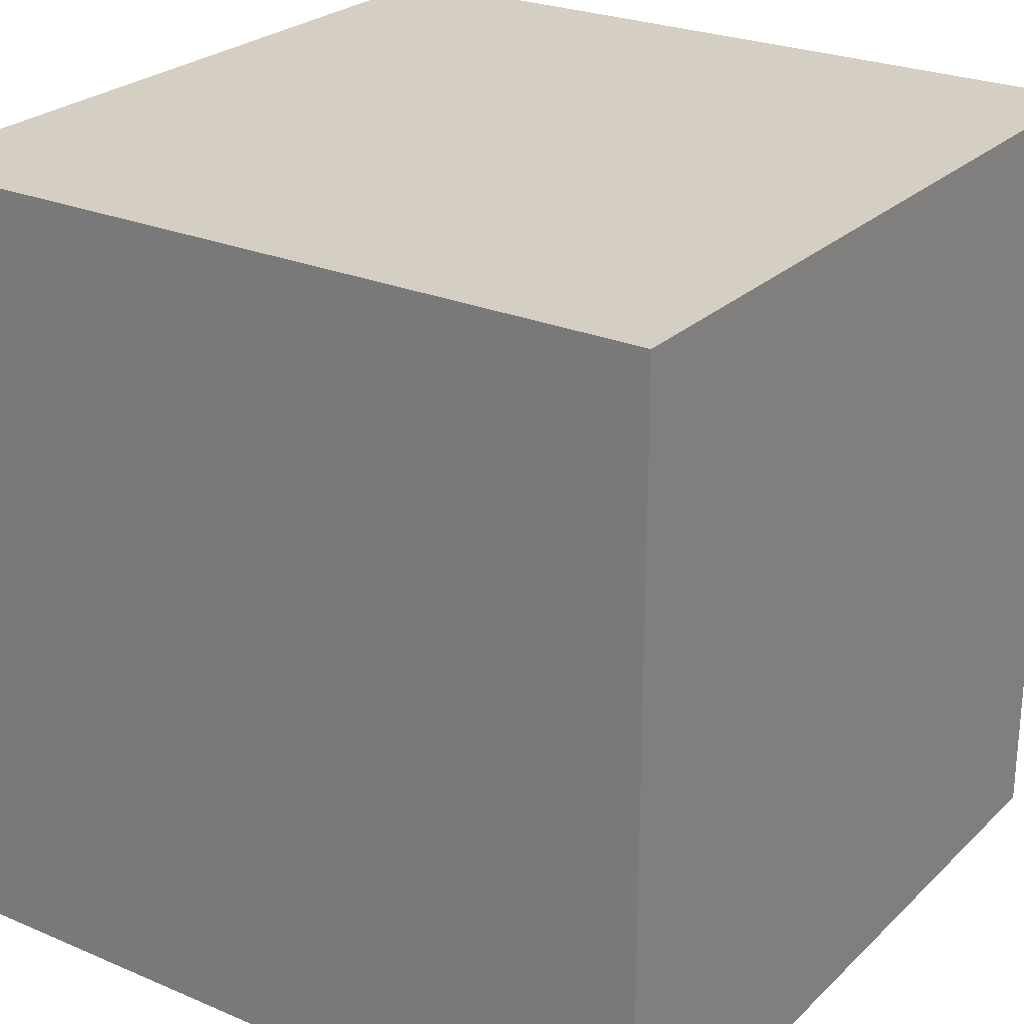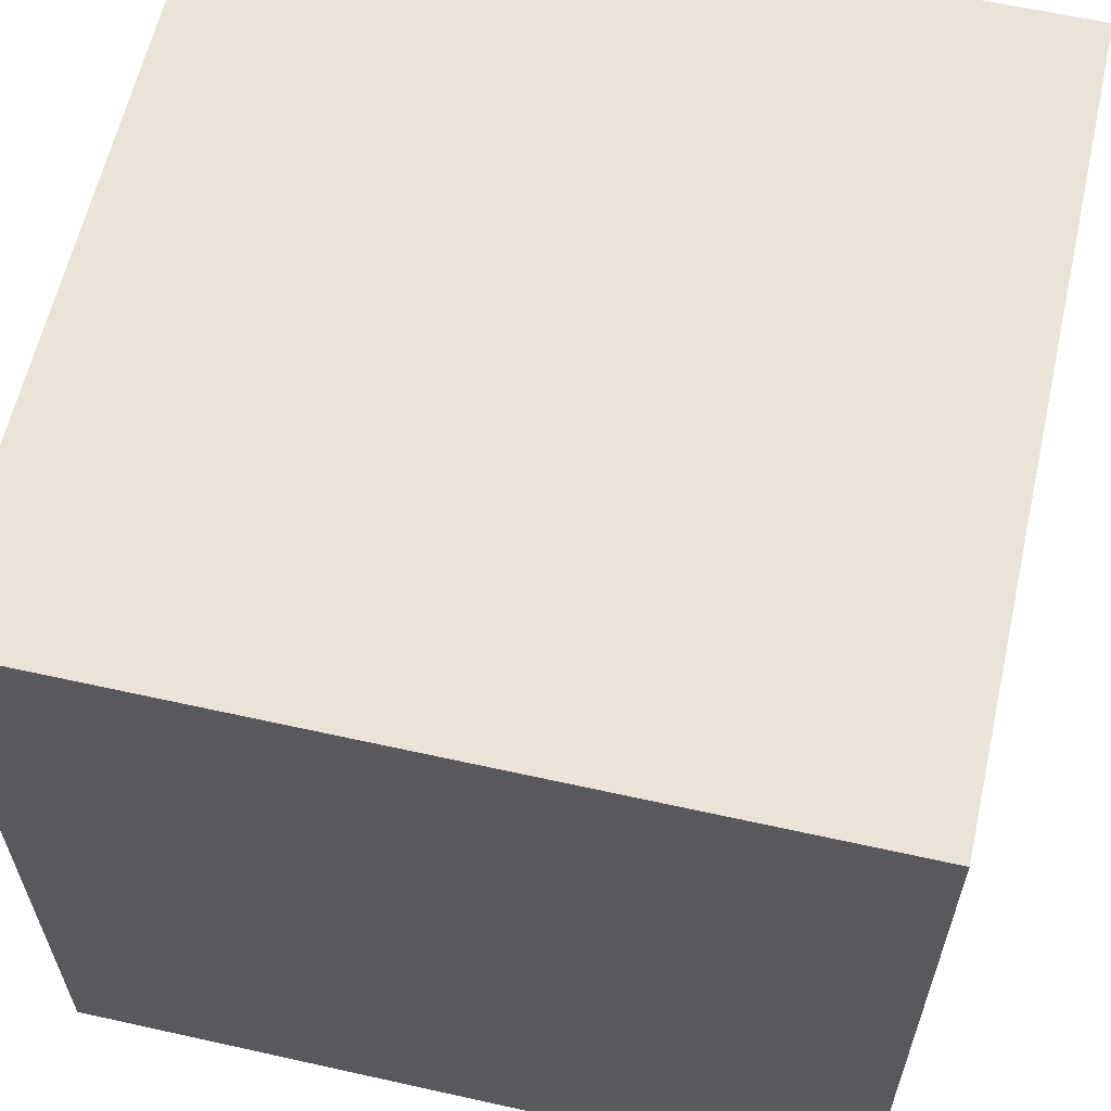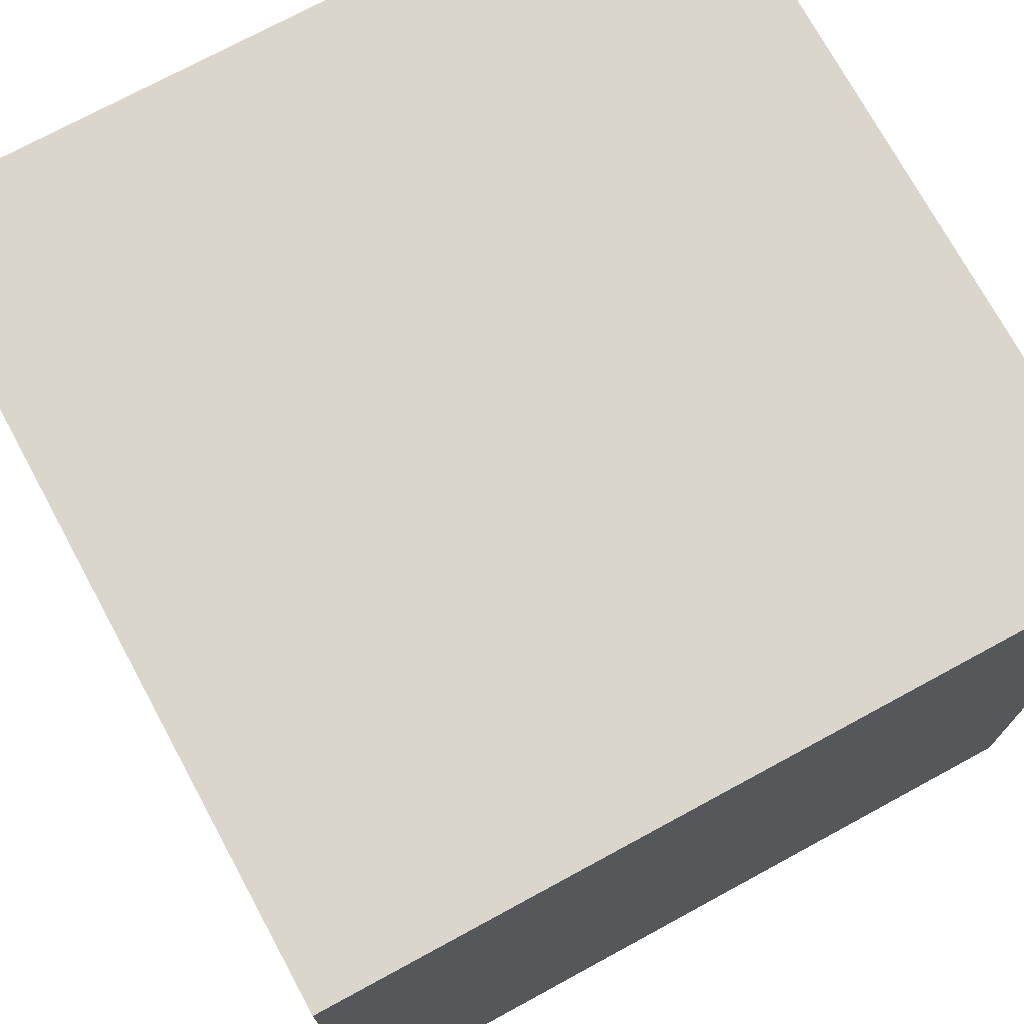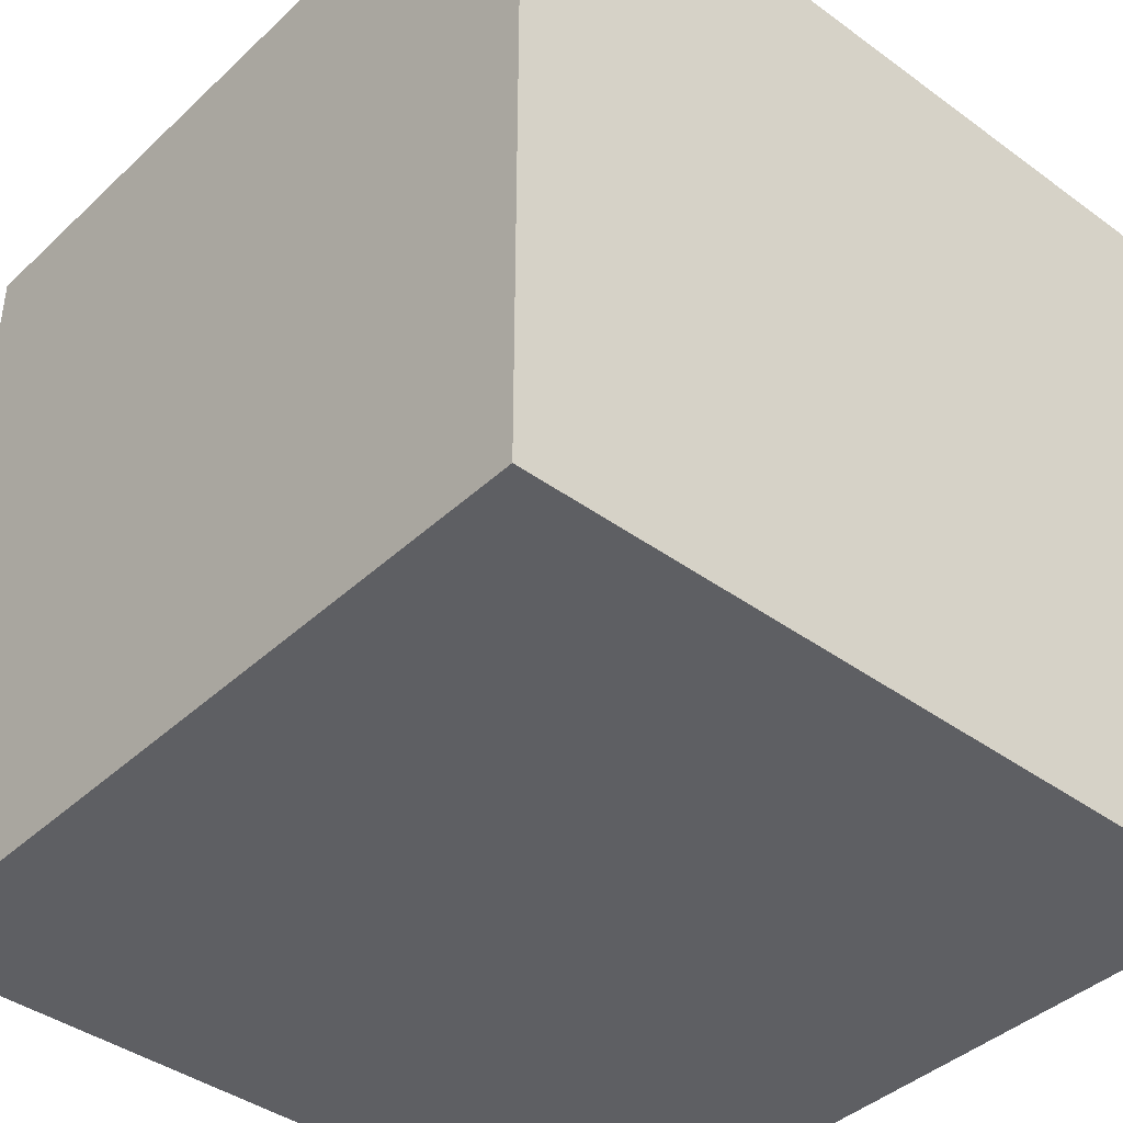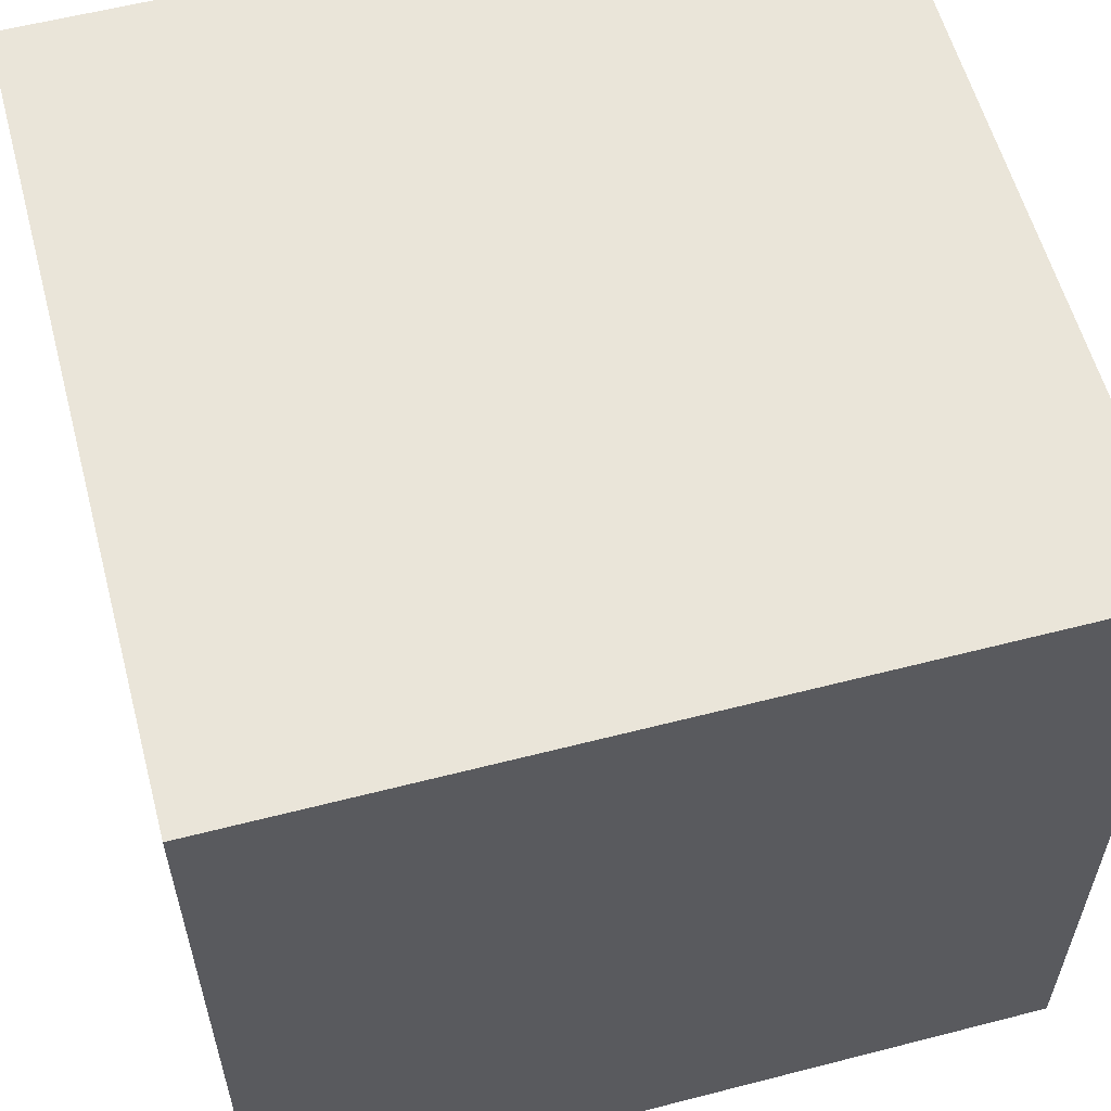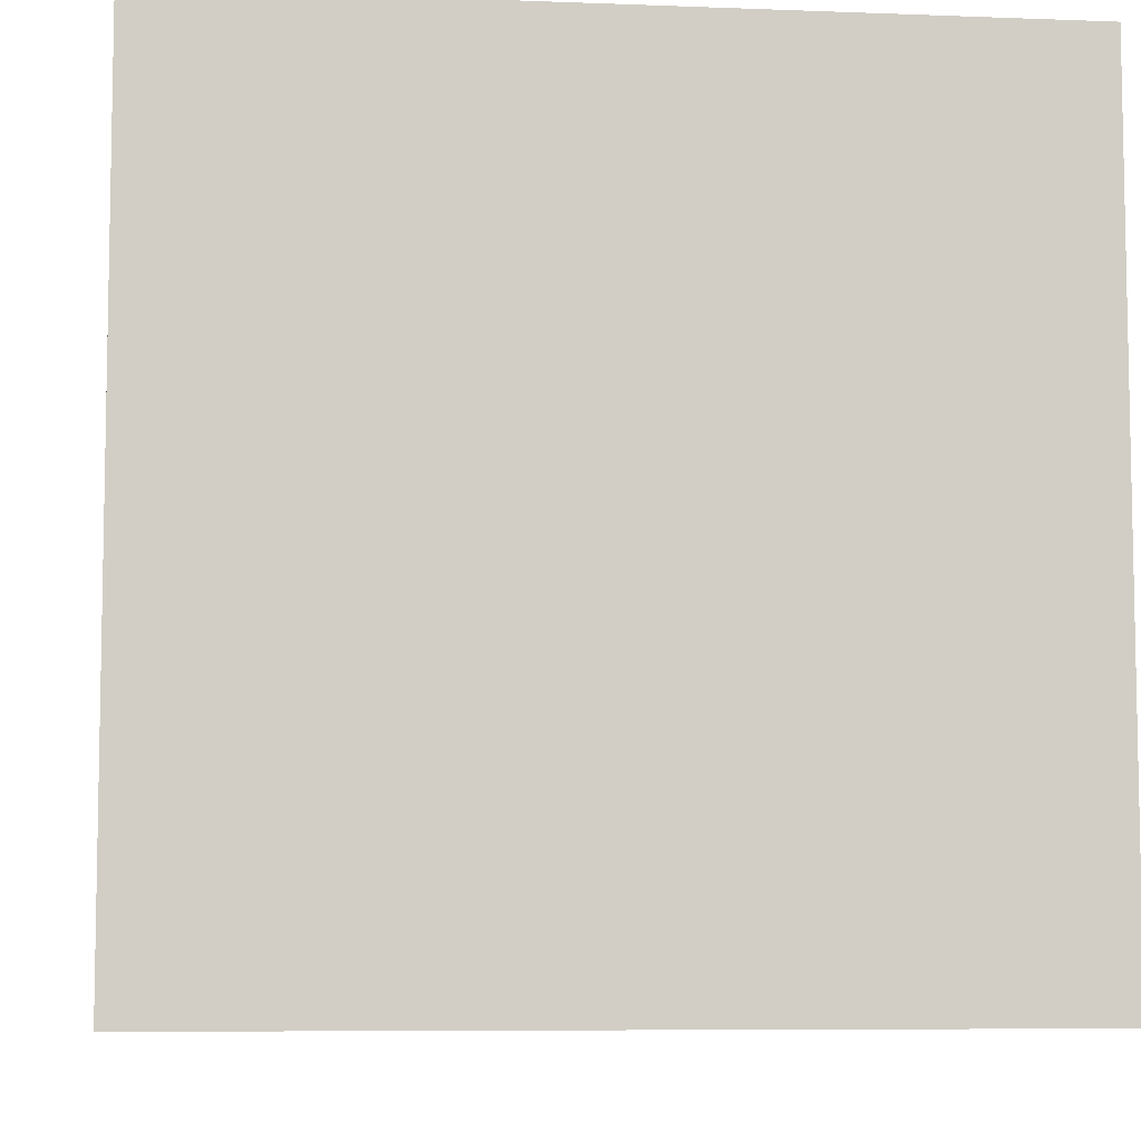
<metadata>
{"format":"obj","ext":"obj","renderer":"f3d","projection":"perspective","resolution":1024,"background":"white","views":[{"elev":25.4,"azim":-55.7,"up":"+Y"},{"elev":61.2,"azim":102.8,"up":"+Z"},{"elev":73.5,"azim":61.5,"up":"+Z"},{"elev":-40.9,"azim":-41.6,"up":"+Y"},{"elev":58.4,"azim":75.1,"up":"+Z"},{"elev":-7.2,"azim":173.6,"up":"+Z"}]}
</metadata>
<code>
v 20.22 -20.22 -20.22
v 20.22 -20.22 -20.22
v 20.22 -20.22 -20.22
v 20.22 -20.22 20.22
v 20.22 -20.22 20.22
v 20.22 -20.22 20.22
v -20.22 -20.22 20.22
v -20.22 -20.22 20.22
v -20.22 -20.22 20.22
v -20.22 -20.22 -20.22
v -20.22 -20.22 -20.22
v -20.22 -20.22 -20.22
v 20.22 20.22 -20.22
v 20.22 20.22 -20.22
v 20.22 20.22 -20.22
v 20.22 20.22 20.22
v 20.22 20.22 20.22
v 20.22 20.22 20.22
v -20.22 20.22 20.22
v -20.22 20.22 20.22
v -20.22 20.22 20.22
v -20.22 20.22 -20.22
v -20.22 20.22 -20.22
v -20.22 20.22 -20.22
f 6 9 12
f 23 21 16
f 14 17 5
f 18 19 7
f 8 20 22
f 2 10 24
f 3 6 12
f 13 23 16
f 1 14 5
f 4 18 7
f 11 8 22
f 15 2 24

</code>
